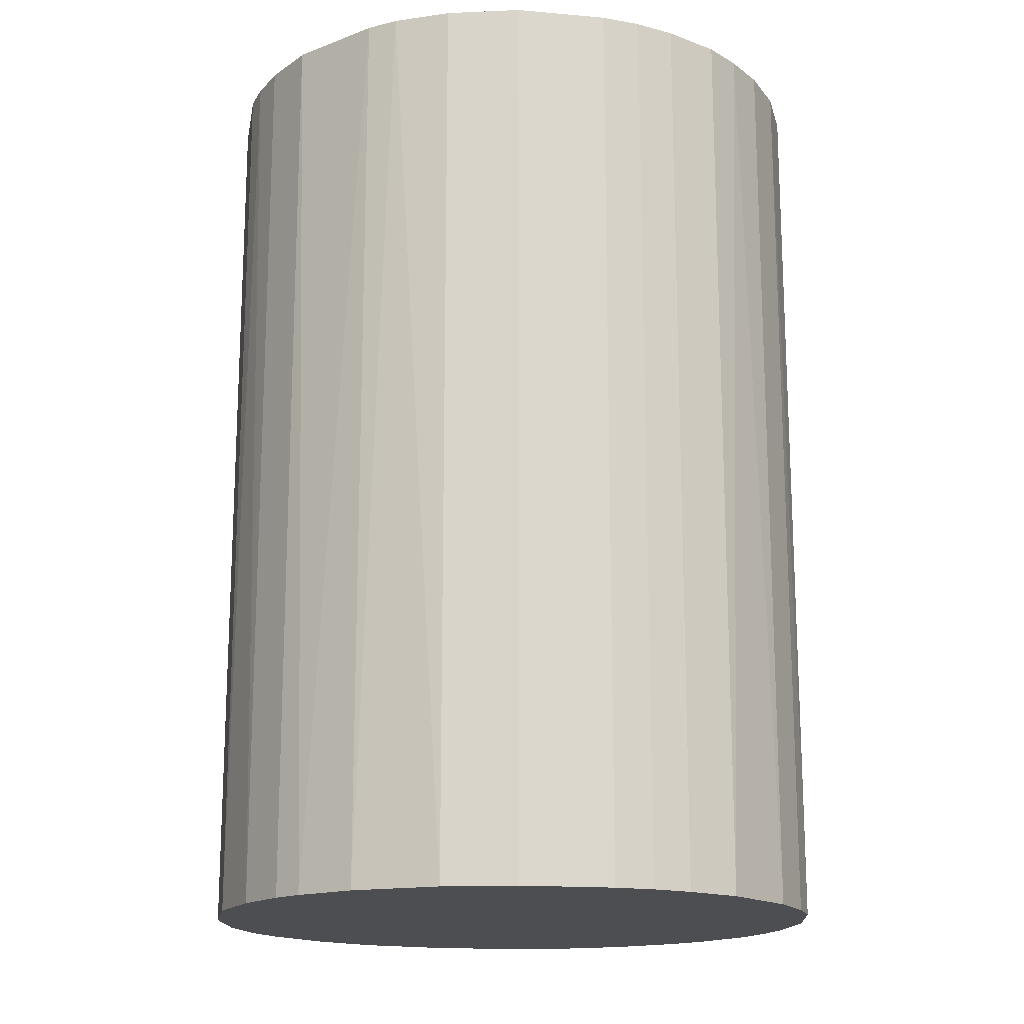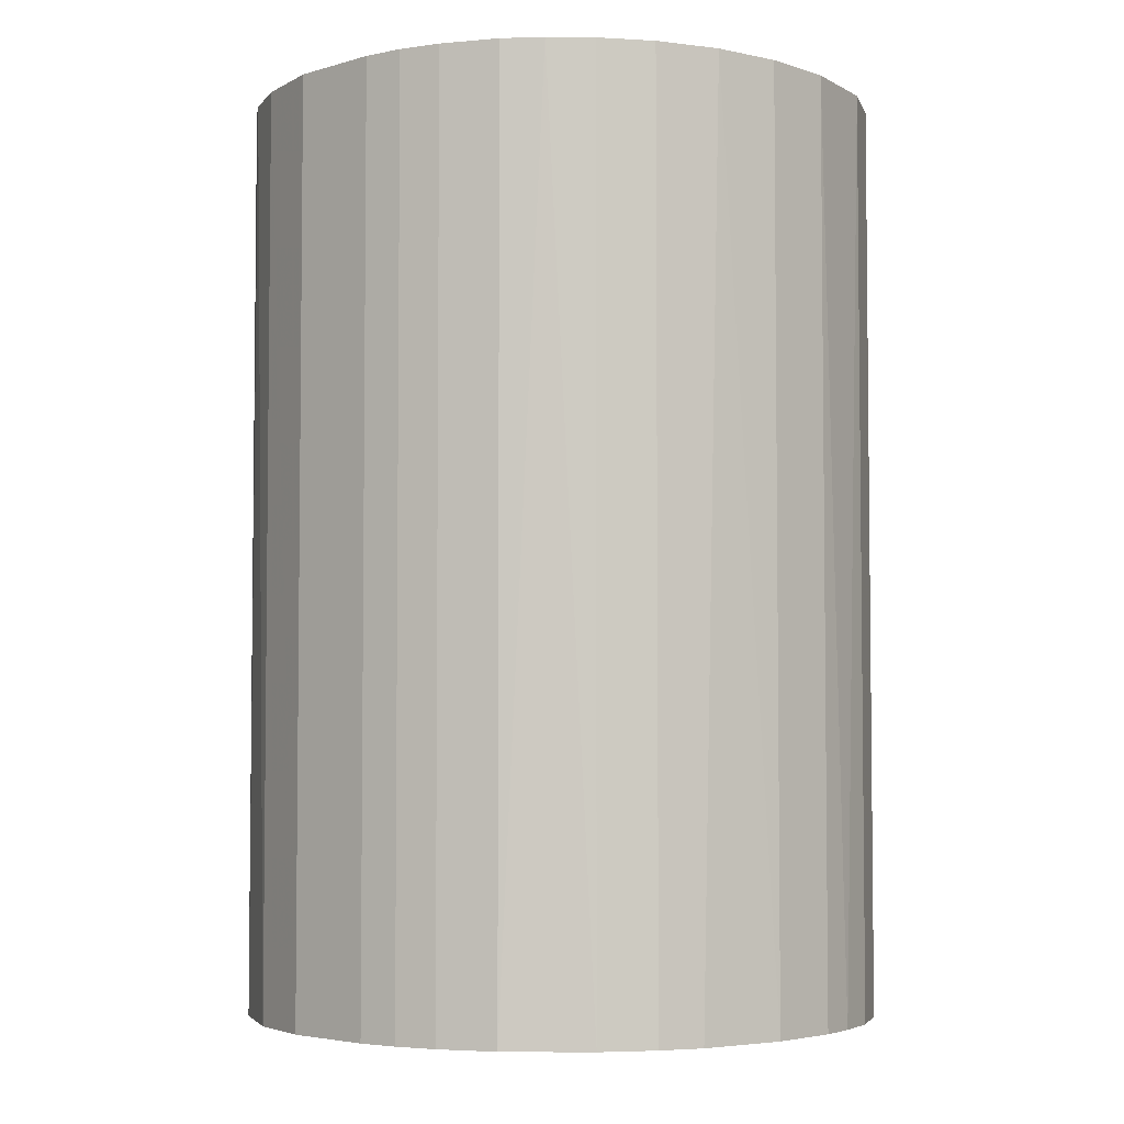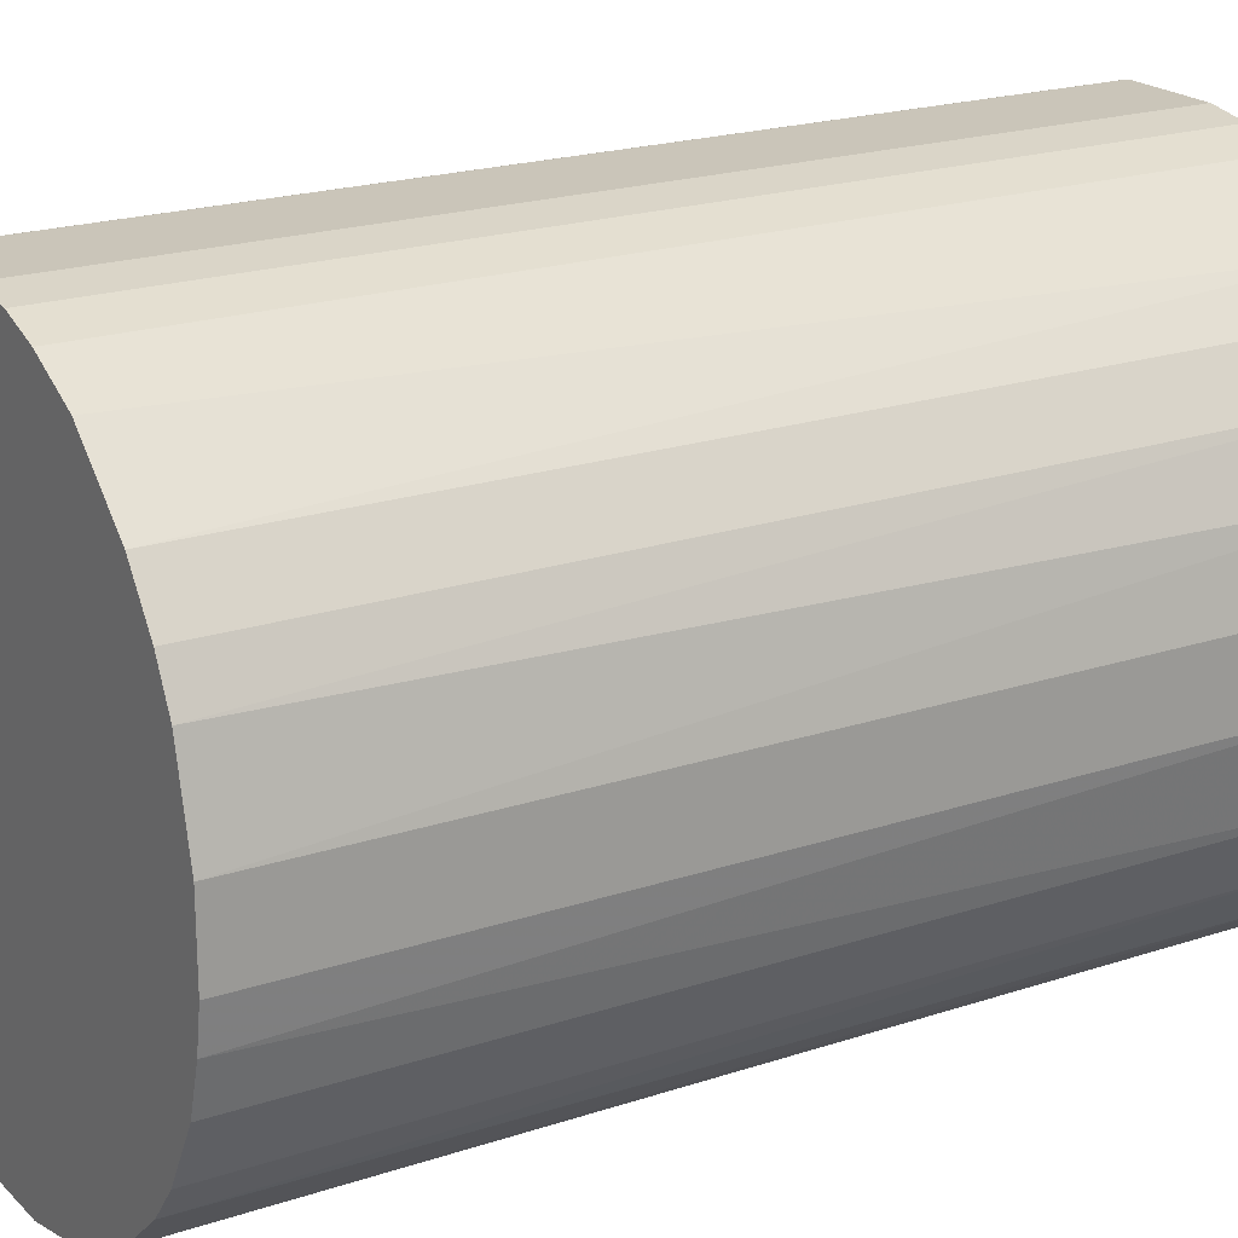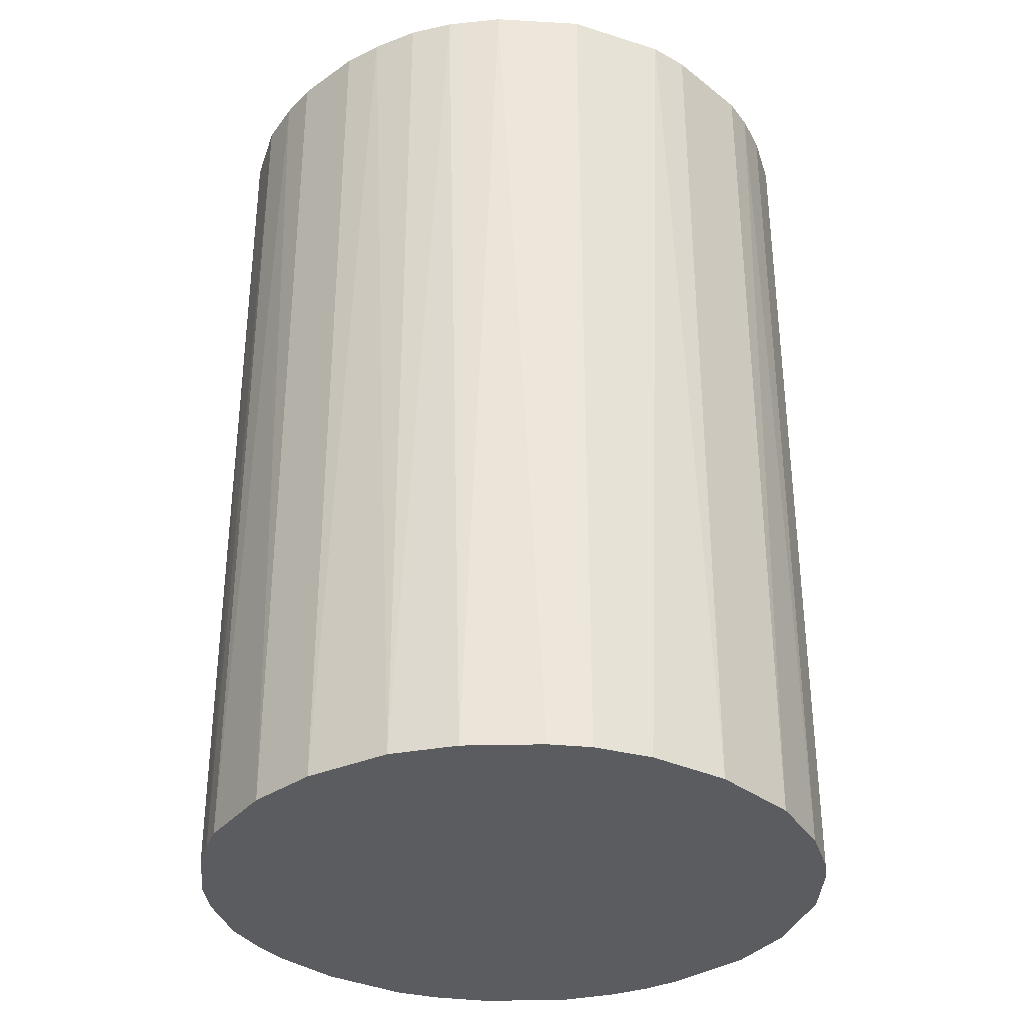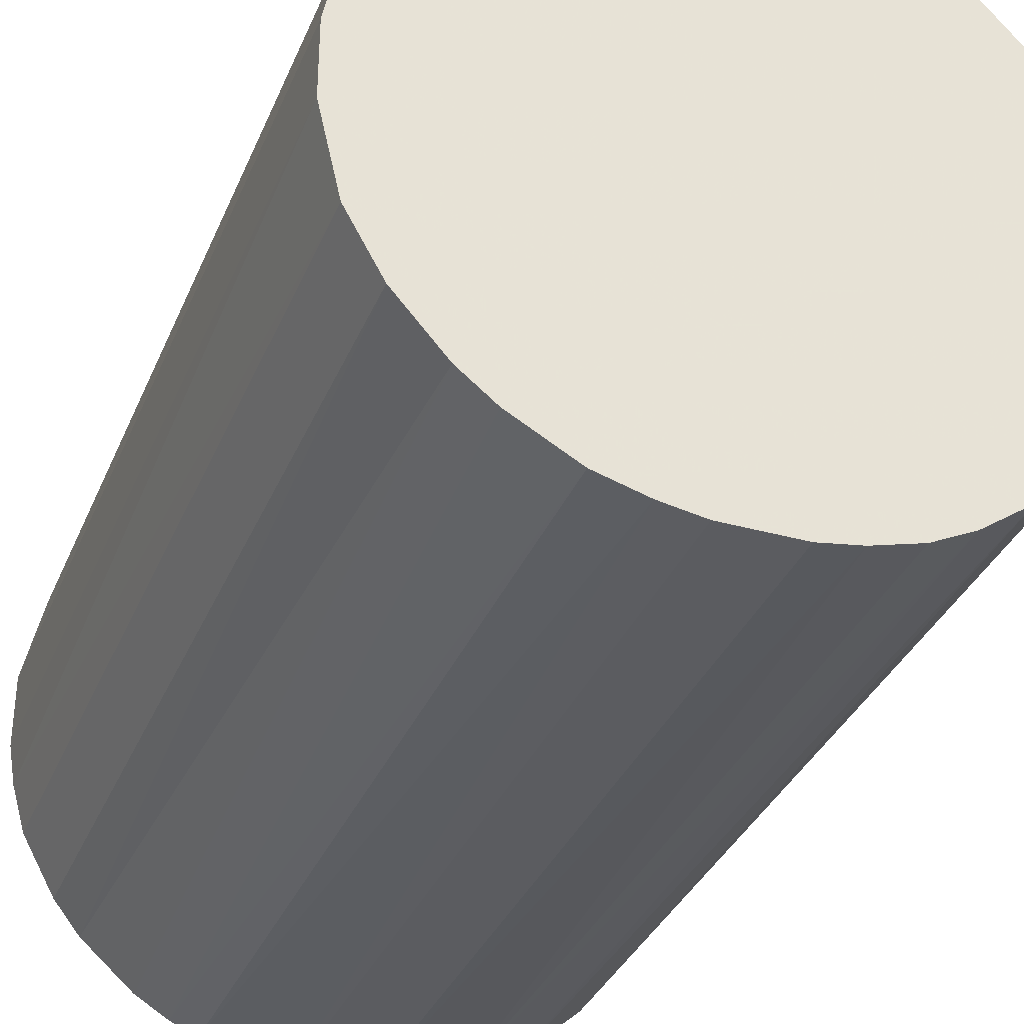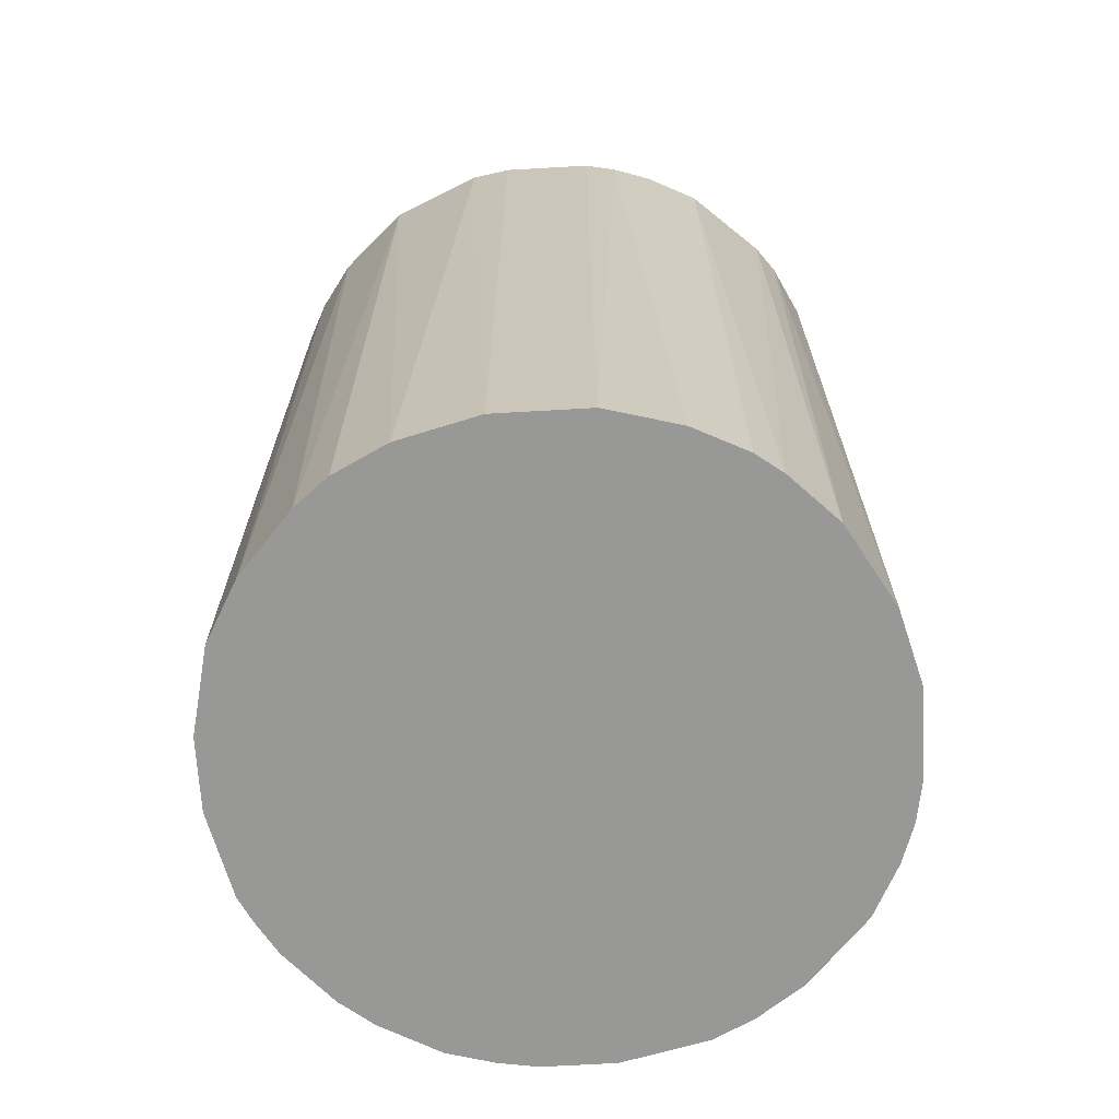
<metadata>
{"format":"obj","ext":"obj","renderer":"f3d","projection":"perspective","resolution":1024,"background":"white","views":[{"elev":-16.7,"azim":169.8,"up":"+Z"},{"elev":-4.1,"azim":-136.4,"up":"+Z"},{"elev":20.6,"azim":-121.1,"up":"+Y"},{"elev":-33.6,"azim":43.5,"up":"+Z"},{"elev":-34.6,"azim":-20.6,"up":"+Y"},{"elev":-68.4,"azim":93.3,"up":"+Z"}]}
</metadata>
<code>
o convex_0
v -0.02987 -0.007417 -0.04489
v 0.03042 0.00476 0.04489
v 0.02978 0.007968 0.04489
v 0.03042 0.00476 -0.04489
v -0.008063 0.02977 -0.04489
v -0.01768 -0.02538 0.04489
v -0.02346 0.02015 0.04489
v 0.01182 -0.02859 -0.04489
v 0.02016 -0.02345 0.04489
v 0.01182 0.02849 0.04489
v 0.01951 0.024 -0.04489
v -0.01448 -0.0273 -0.04489
v -0.03051 -0.003571 0.04489
v -0.02859 0.01182 -0.04489
v 0.02849 -0.01191 -0.04489
v 0.003479 -0.03051 0.04489
v -0.008063 0.02977 0.04489
v 0.02978 -0.008061 0.04489
v 0.004761 0.03042 -0.04489
v -0.01704 0.02592 -0.04489
v 0.02593 0.01694 0.04489
v -0.02538 -0.01768 0.04489
v -0.003571 -0.03051 -0.04489
v -0.02281 -0.02089 -0.04489
v -0.02923 0.009889 0.04489
v -0.007418 -0.02986 0.04489
v 0.02336 -0.02024 -0.04489
v 0.02593 0.01694 -0.04489
v -0.03051 0.003478 -0.04489
v 0.02593 -0.01704 0.04489
v 0.004761 0.03042 0.04489
v -0.01704 0.02592 0.04489
v 0.01182 -0.02859 0.04489
v 0.01951 0.024 0.04489
v -0.02346 0.02015 -0.04489
v 0.03042 -0.004215 -0.04489
v -0.02859 -0.01191 -0.04489
v -0.02859 -0.01191 0.04489
v 0.01182 0.02849 -0.04489
v 0.01759 -0.02538 -0.04489
v 0.003479 -0.03051 -0.04489
v -0.004216 0.03042 0.04489
v 0.02849 0.01182 -0.04489
v -0.02666 0.01566 0.04489
v -0.03051 0.003478 0.04489
v -0.01191 -0.02859 0.04489
v -0.01191 -0.02859 -0.04489
v -0.01191 0.02849 0.04489
v 0.01695 0.02592 0.04489
v 0.024 0.01951 -0.04489
v 0.03042 -0.004215 0.04489
v -0.004216 0.03042 -0.04489
v -0.02089 -0.02281 0.04489
v -0.01768 -0.02538 -0.04489
v 0.02593 -0.01704 -0.04489
v 0.01566 -0.02666 0.04489
v -0.03051 -0.003571 -0.04489
v -0.003571 -0.03051 0.04489
v -0.02538 -0.01768 -0.04489
v -0.02025 0.02336 0.04489
v 0.007326 -0.02986 0.04489
v -0.02666 0.01566 -0.04489
v -0.01191 0.02849 -0.04489
v 0.02849 0.01182 0.04489
f 43 21 64
f 3 2 4
f 4 1 5
f 2 3 6
f 6 3 7
f 1 4 8
f 2 6 9
f 7 3 10
f 4 5 11
f 1 8 12
f 6 7 13
f 5 1 14
f 8 4 15
f 9 6 16
f 7 10 17
f 2 9 18
f 11 5 19
f 5 14 20
f 10 3 21
f 6 13 22
f 12 8 23
f 1 12 24
f 13 7 25
f 16 6 26
f 8 15 27
f 4 11 28
f 14 1 29
f 25 14 29
f 18 9 30
f 15 18 30
f 9 27 30
f 17 10 31
f 10 19 31
f 7 17 32
f 9 16 33
f 10 21 34
f 20 14 35
f 4 2 36
f 15 4 36
f 18 15 36
f 1 24 37
f 13 1 38
f 22 13 38
f 1 37 38
f 37 22 38
f 11 19 39
f 19 10 39
f 8 27 40
f 27 9 40
f 23 8 41
f 16 23 41
f 5 17 42
f 17 31 42
f 31 19 42
f 3 4 43
f 4 28 43
f 28 21 43
f 25 7 44
f 14 25 44
f 7 35 44
f 13 25 45
f 29 13 45
f 25 29 45
f 6 12 46
f 26 6 46
f 26 46 47
f 12 23 47
f 23 26 47
f 46 12 47
f 17 5 48
f 32 17 48
f 20 32 48
f 10 34 49
f 34 11 49
f 39 10 49
f 11 39 49
f 28 11 50
f 21 28 50
f 11 34 50
f 34 21 50
f 2 18 51
f 36 2 51
f 18 36 51
f 19 5 52
f 5 42 52
f 42 19 52
f 6 22 53
f 22 24 53
f 53 24 54
f 12 6 54
f 24 12 54
f 6 53 54
f 27 15 55
f 15 30 55
f 30 27 55
f 33 8 56
f 9 33 56
f 8 40 56
f 40 9 56
f 1 13 57
f 29 1 57
f 13 29 57
f 23 16 58
f 16 26 58
f 26 23 58
f 24 22 59
f 22 37 59
f 37 24 59
f 7 32 60
f 32 20 60
f 35 7 60
f 20 35 60
f 8 33 61
f 33 16 61
f 41 8 61
f 16 41 61
f 35 14 62
f 14 44 62
f 44 35 62
f 5 20 63
f 48 5 63
f 20 48 63
f 21 3 64
f 3 43 64

</code>
